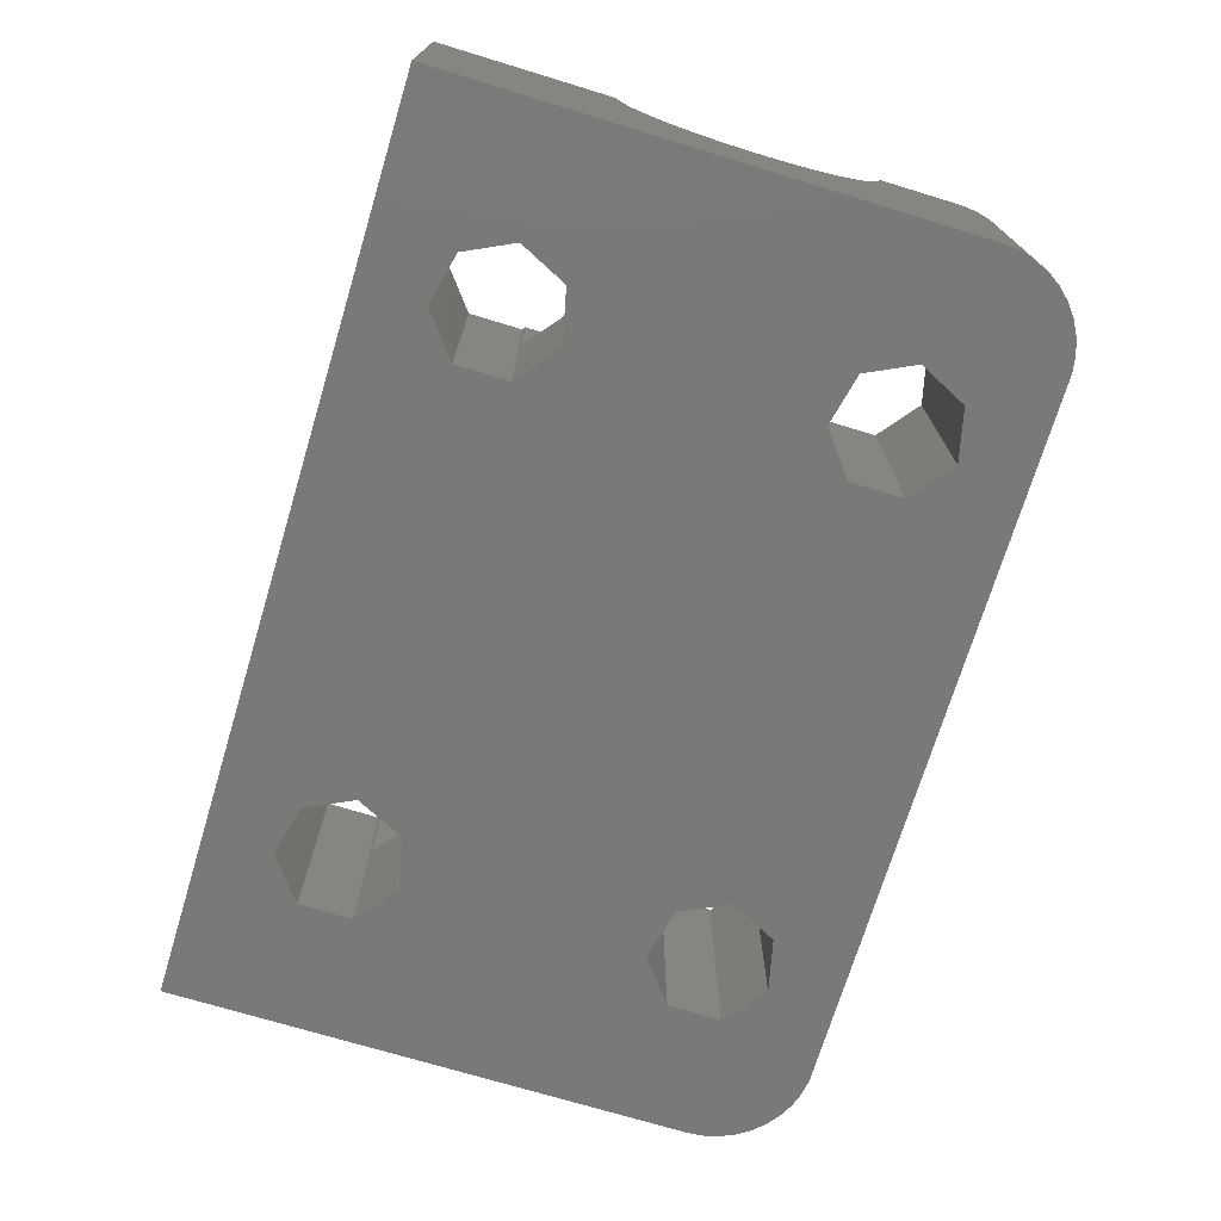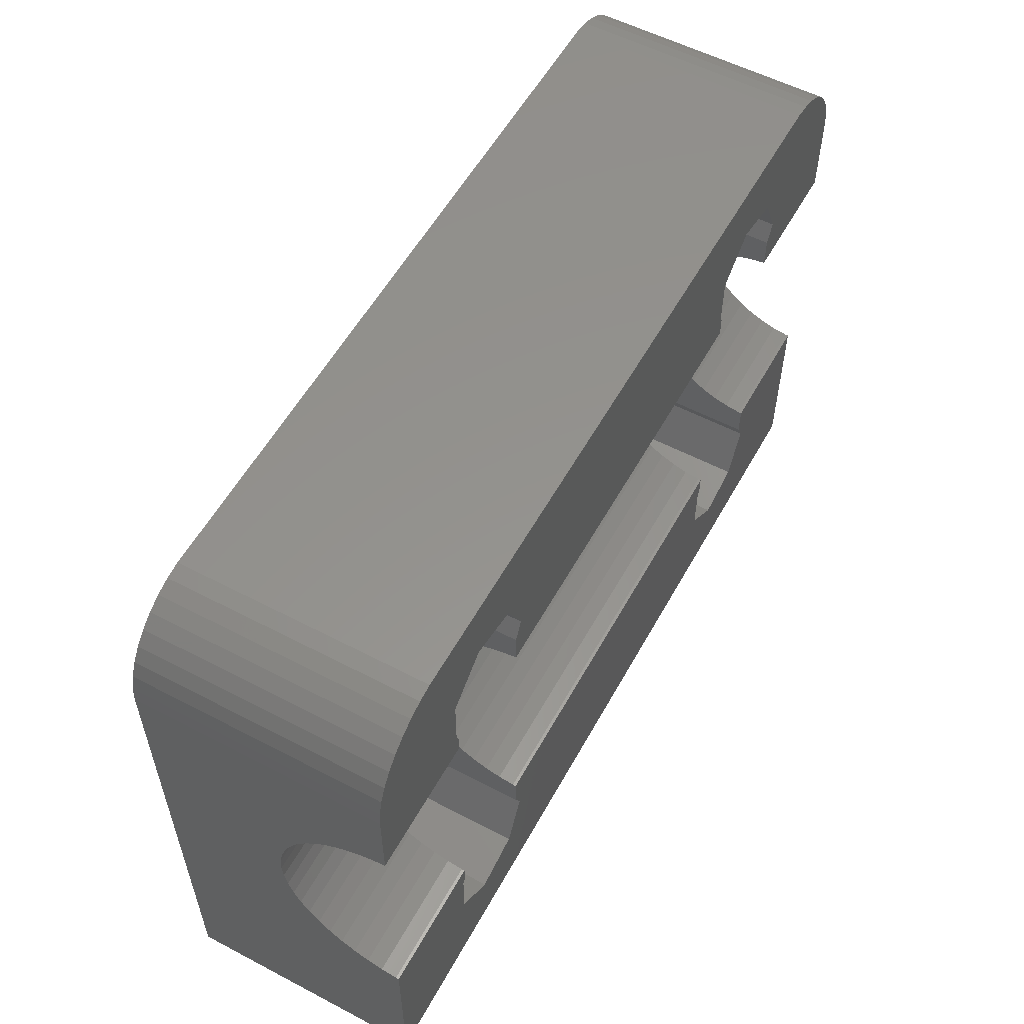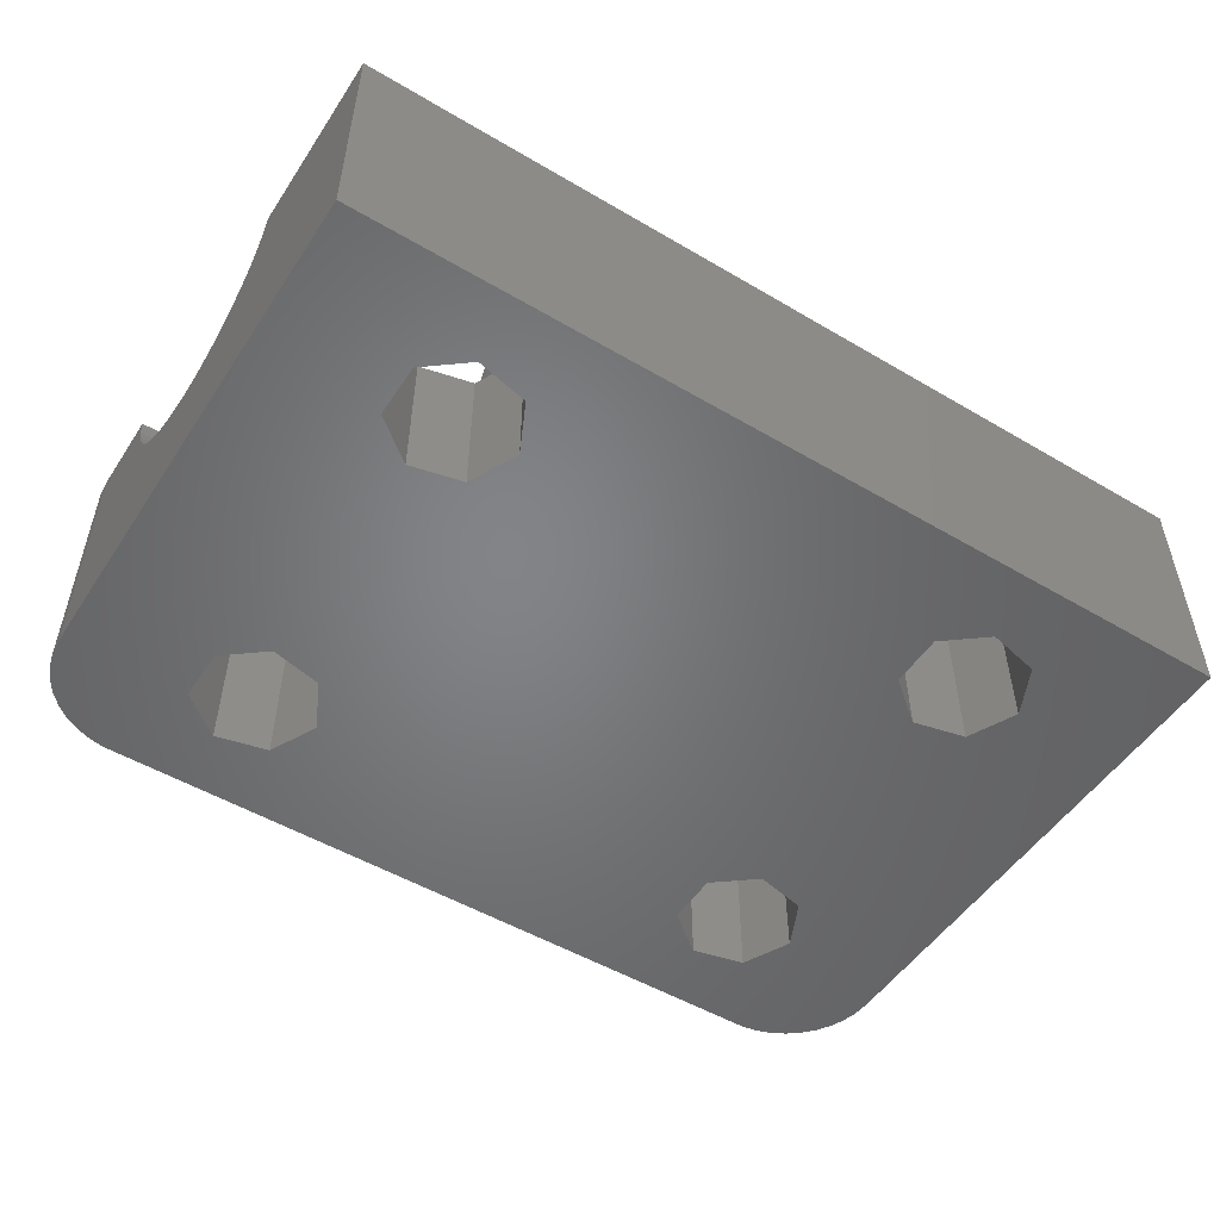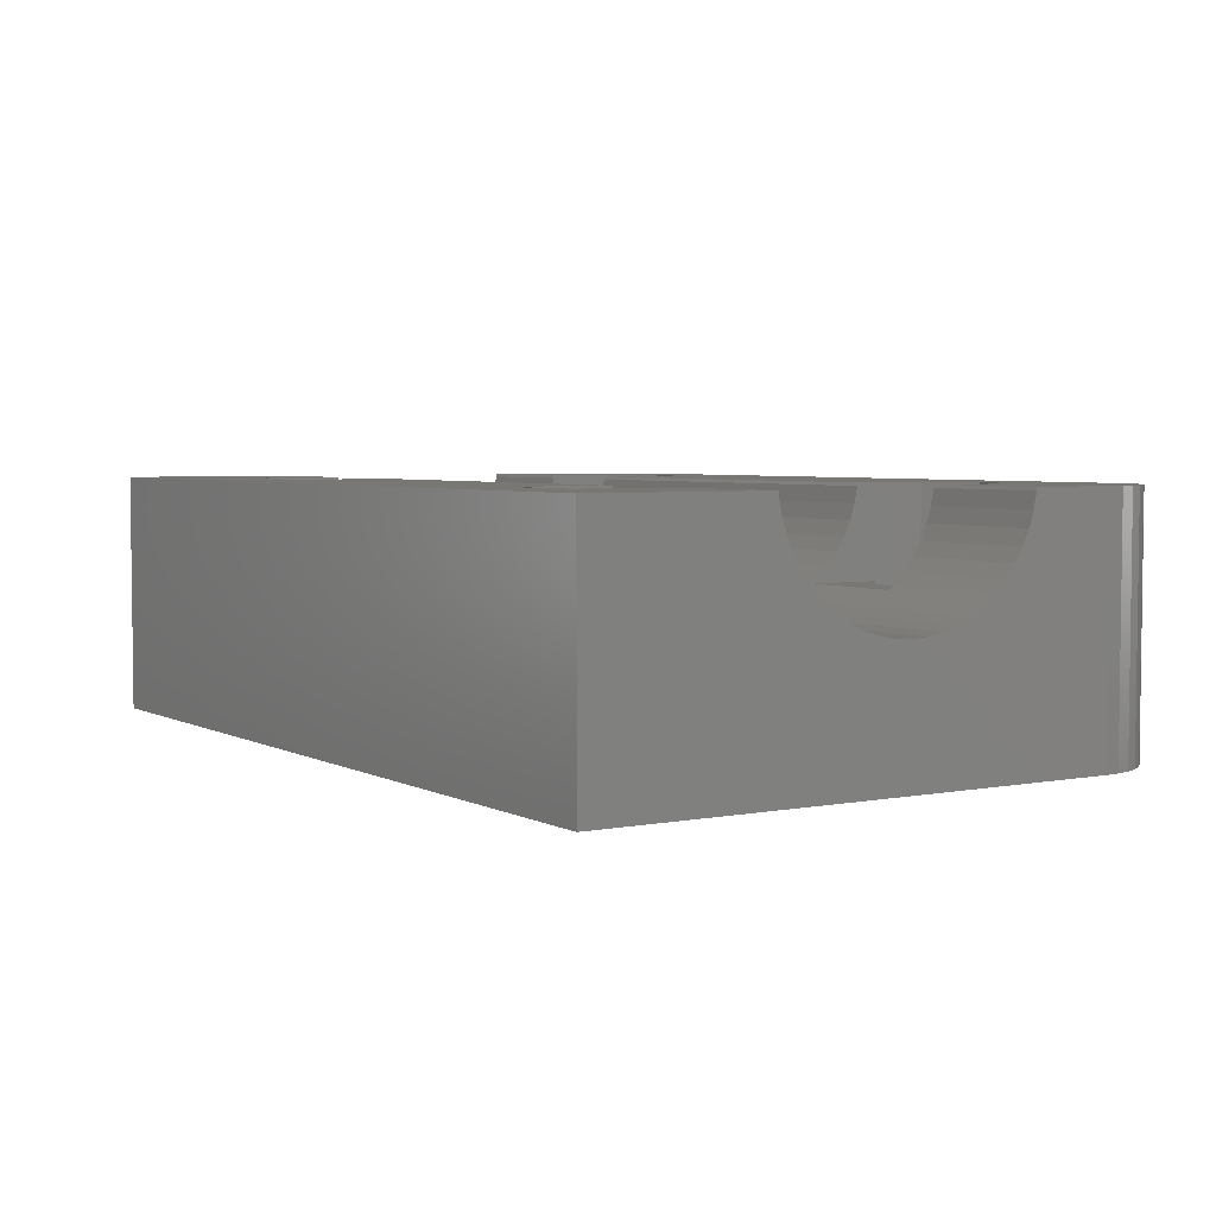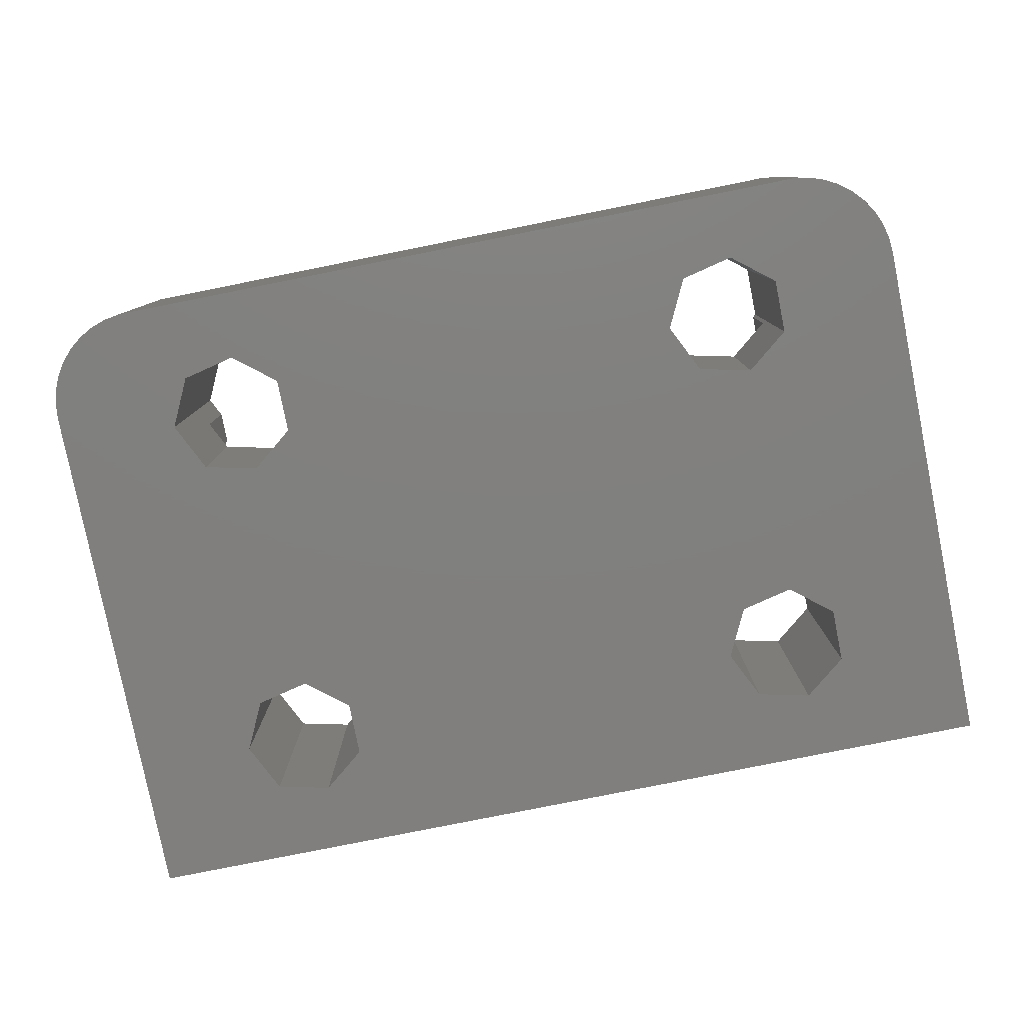
<metadata>
{"format":"stl","ext":"stl","renderer":"f3d","projection":"perspective","resolution":1024,"background":"white","views":[{"elev":-72.3,"azim":73.1,"up":"+Z"},{"elev":56.2,"azim":-61.3,"up":"+Y"},{"elev":-51.5,"azim":-32.6,"up":"+Z"},{"elev":4.2,"azim":57.8,"up":"+Z"},{"elev":-79.9,"azim":-168.7,"up":"+Z"}]}
</metadata>
<code>
# stl→obj: 248 verts, 508 faces
v -10.09 -4.812 0
v -10.09 4.812 0
v -8.78 3.767 0
v -8.78 -3.767 0
v -9.995 -4.736 4.8
v -10.09 -4.812 7.6
v -9.995 -4.736 7.6
v -9.995 -4.076 7.6
v -10.09 -6.488 0
v -10.09 -6.488 7.6
v -8.78 -7.533 0
v -8.78 -7.533 7.6
v -10.09 4.812 7.6
v -9.995 4.736 4.8
v -10.09 6.488 0
v -10.09 6.488 7.6
v -9.995 4.076 7.6
v -9.995 4.736 7.6
v -8.78 7.533 0
v -8.78 7.533 7.6
v -11.25 9.64 0
v -11.25 9.64 7.6
v 11.25 9.64 0
v -7.146 7.16 0
v -7.146 7.16 7.6
v 11.25 9.64 7.6
v -11.74 9.558 0
v -11.74 9.558 7.6
v -12.21 9.397 0
v -12.21 9.397 7.6
v -12.64 9.162 0
v -12.64 9.162 7.6
v -13.03 8.857 0
v -13.03 8.857 7.6
v -13.37 8.493 0
v -13.37 8.493 7.6
v -13.64 8.078 0
v -13.64 8.078 7.6
v -13.84 7.624 0
v -13.84 7.624 7.6
v -13.96 7.144 0
v -13.96 7.144 7.6
v -14 -0.00852 3.901
v -14 0 3.9
v -14 6.65 0
v 14 -0.4857 3.929
v 14 0 3.9
v -14 -0.4942 3.93
v 14 -0.4942 3.93
v 14 -0.9812 4.019
v -14 -0.9812 4.019
v 14 -1.454 4.166
v -14 -1.454 4.166
v 14 -1.905 4.37
v -14 -1.905 4.37
v 14 -2.329 4.626
v -14 -2.329 4.626
v -6.705 -2.551 4.8
v -9.995 -2.551 4.8
v -14 -2.719 4.931
v -9.995 -2.719 4.931
v -9.995 -3.069 5.281
v -14 -3.069 5.281
v -14 -3.374 5.671
v -9.995 -3.374 5.671
v -14 -3.63 6.095
v -9.995 -3.63 6.095
v -14 -3.834 6.546
v -9.995 -3.834 6.546
v -14 -3.981 7.019
v -9.995 -3.981 7.019
v -14 -4.07 7.506
v -9.995 -4.07 7.506
v -14 -4.071 7.514
v -9.995 -4.075 7.583
v -14 -4.076 7.6
v -14 -9.65 0
v -14 -9.65 7.6
v -7.146 -7.16 0
v 7.92 -7.533 0
v 14 -9.65 0
v 14 -9.65 7.6
v -7.146 -7.16 7.6
v 7.92 -7.533 7.6
v -14 0.4857 3.929
v 14 0.00852 3.901
v -14 0.4942 3.93
v 14 0.4942 3.93
v -14 0.9812 4.019
v -14 1.454 4.166
v 14 0.9812 4.019
v -14 1.905 4.37
v 14 1.454 4.166
v -14 2.329 4.626
v 14 1.905 4.37
v -14 2.719 4.931
v -6.705 2.551 4.8
v -9.995 2.551 4.8
v 14 2.329 4.626
v -14 3.069 5.281
v -9.995 2.719 4.931
v -14 3.374 5.671
v -9.995 3.069 5.281
v -9.995 3.374 5.671
v -14 3.63 6.095
v -14 6.65 7.6
v -9.995 3.63 6.095
v -14 3.834 6.546
v -9.995 3.834 6.546
v -14 3.981 7.019
v -9.995 3.981 7.019
v -14 4.07 7.506
v -9.995 4.07 7.506
v -14 4.076 7.6
v -6.419 -5.65 0
v 6.61 -4.812 0
v 6.61 -6.488 0
v -6.419 -5.65 7.6
v 6.61 -6.488 7.6
v 6.61 -4.812 7.6
v -6.419 5.65 0
v 6.61 6.488 0
v 6.61 4.812 0
v -6.419 5.65 7.6
v 6.61 4.812 7.6
v 6.61 6.488 7.6
v 6.705 -2.551 4.8
v 6.705 -2.719 4.931
v -6.705 -2.719 4.931
v 6.705 -3.069 5.281
v -6.705 -3.069 5.281
v -6.705 -3.374 5.671
v 6.705 -3.374 5.671
v -6.705 -3.63 6.095
v 6.705 -3.63 6.095
v -6.705 -3.834 6.546
v 6.705 -3.834 6.546
v -6.705 -3.981 7.019
v 6.705 -3.981 7.019
v -6.705 -4.07 7.506
v 6.705 -4.07 7.506
v -6.705 -4.076 7.6
v 6.705 -4.076 7.6
v -6.705 -5.055 4.8
v -6.705 -5.055 7.6
v -6.705 2.719 4.931
v -6.705 5.055 4.8
v 6.705 2.551 4.8
v -6.705 3.069 5.281
v 6.705 2.719 4.931
v -6.705 3.374 5.671
v 6.705 3.069 5.281
v 6.705 3.374 5.671
v -6.705 3.63 6.095
v 6.705 3.63 6.095
v -6.705 3.834 6.546
v 6.705 3.834 6.546
v -6.705 3.981 7.019
v -6.705 5.055 7.6
v 6.705 3.981 7.019
v -6.705 4.07 7.506
v 6.705 4.07 7.506
v -6.705 4.076 7.6
v 6.705 4.076 7.6
v -7.146 -4.14 0
v -7.146 -4.14 4.8
v -7.146 4.14 0
v -7.146 4.14 4.8
v 7.92 7.533 0
v 7.92 7.533 7.6
v -8.78 -3.767 4.8
v -8.78 3.767 4.8
v 10.28 -5.65 0
v 14 6.65 0
v 10.28 -5.65 7.6
v 14 -4.076 7.6
v 10.28 5.65 0
v 13.03 8.857 0
v 13.37 8.493 0
v 13.64 8.078 0
v 13.84 7.624 0
v 13.96 7.144 0
v 10.28 5.65 7.6
v 13.37 8.493 7.6
v 13.03 8.857 7.6
v 13.64 8.078 7.6
v 13.84 7.624 7.6
v 13.96 7.144 7.6
v 14 4.076 7.6
v 14 6.65 7.6
v 11.74 9.558 0
v 11.74 9.558 7.6
v 12.21 9.397 0
v 12.21 9.397 7.6
v 12.64 9.162 0
v 12.64 9.162 7.6
v 14 -2.719 4.931
v 14 -3.069 5.281
v 14 -3.374 5.671
v 14 -3.63 6.095
v 14 -3.834 6.546
v 14 -3.981 7.019
v 14 -4.07 7.506
v 14 2.719 4.931
v 14 3.069 5.281
v 14 3.374 5.671
v 14 3.63 6.095
v 14 3.834 6.546
v 14 3.981 7.019
v 14 4.07 7.506
v 7.92 3.767 0
v 6.705 -4.736 4.8
v 7.92 -3.767 0
v 6.705 -4.736 7.6
v 6.705 4.736 4.8
v 6.705 4.736 7.6
v 7.92 -3.767 4.8
v 9.995 -2.551 4.8
v 9.995 2.551 4.8
v 7.92 3.767 4.8
v 9.554 4.14 0
v 9.554 -4.14 0
v 9.554 -4.14 4.8
v 9.554 -7.16 0
v 9.554 -7.16 7.6
v 9.554 4.14 4.8
v 9.554 7.16 0
v 9.554 7.16 7.6
v 9.995 -5.055 4.8
v 9.995 5.055 4.8
v 9.995 -2.719 4.931
v 9.995 -3.069 5.281
v 9.995 -3.374 5.671
v 9.995 -3.63 6.095
v 9.995 -3.834 6.546
v 9.995 -3.981 7.019
v 9.995 -4.07 7.506
v 9.995 -4.076 7.6
v 9.995 -5.055 7.6
v 9.995 2.719 4.931
v 9.995 3.069 5.281
v 9.995 3.374 5.671
v 9.995 3.63 6.095
v 9.995 3.834 6.546
v 9.995 3.981 7.019
v 9.995 5.055 7.6
v 9.995 4.07 7.506
v 9.995 4.076 7.6
f 1 2 3
f 1 4 5
f 1 3 4
f 1 5 6
f 6 5 7
f 6 7 8
f 9 1 10
f 9 10 11
f 10 1 6
f 10 12 11
f 2 13 14
f 2 15 13
f 2 14 3
f 13 15 16
f 13 17 18
f 13 18 14
f 15 19 20
f 15 20 16
f 21 22 23
f 21 24 19
f 21 19 15
f 21 23 24
f 22 16 20
f 22 25 26
f 22 20 25
f 22 26 23
f 27 21 15
f 27 28 21
f 28 16 22
f 28 22 21
f 29 27 15
f 29 30 27
f 30 16 28
f 30 28 27
f 31 29 15
f 31 32 29
f 32 16 30
f 32 30 29
f 33 31 15
f 33 34 31
f 34 16 32
f 34 32 31
f 35 33 15
f 35 34 33
f 35 36 34
f 36 16 34
f 37 35 15
f 37 36 35
f 37 38 36
f 38 16 36
f 39 37 15
f 39 38 37
f 39 40 38
f 40 16 38
f 41 39 15
f 41 40 39
f 41 42 40
f 42 16 40
f 43 44 45
f 43 46 47
f 43 47 44
f 48 43 45
f 48 46 43
f 48 49 46
f 48 50 49
f 51 50 48
f 51 52 50
f 53 52 51
f 53 54 52
f 55 54 53
f 55 56 54
f 57 58 56
f 57 59 58
f 57 56 55
f 60 59 57
f 60 61 59
f 60 62 61
f 63 62 60
f 64 62 63
f 64 65 62
f 66 65 64
f 66 67 65
f 68 67 66
f 68 69 67
f 70 69 68
f 70 71 69
f 72 71 70
f 72 73 71
f 74 73 72
f 74 75 73
f 76 6 8
f 76 10 6
f 76 75 74
f 76 8 75
f 77 1 9
f 77 9 11
f 77 48 45
f 77 51 48
f 77 53 51
f 77 55 53
f 77 57 55
f 77 60 57
f 77 63 60
f 77 64 63
f 77 66 64
f 77 78 66
f 77 45 1
f 77 79 80
f 77 11 79
f 77 81 82
f 77 82 78
f 77 80 81
f 78 10 76
f 78 68 66
f 78 70 68
f 78 72 70
f 78 74 72
f 78 76 74
f 78 83 12
f 78 12 10
f 78 82 84
f 78 84 83
f 44 85 45
f 44 47 86
f 44 86 85
f 85 87 45
f 85 86 88
f 85 88 87
f 87 89 45
f 87 88 89
f 89 90 45
f 89 88 91
f 89 91 90
f 90 92 45
f 90 91 93
f 90 93 92
f 92 94 45
f 92 93 95
f 92 95 94
f 94 96 45
f 94 97 98
f 94 98 96
f 94 95 99
f 94 99 97
f 96 100 45
f 96 98 101
f 96 101 100
f 100 102 45
f 100 101 103
f 100 103 104
f 100 104 102
f 102 105 106
f 102 106 45
f 102 104 107
f 102 107 105
f 105 108 106
f 105 107 109
f 105 109 108
f 108 110 106
f 108 109 111
f 108 111 110
f 110 112 106
f 110 111 113
f 110 113 112
f 112 114 106
f 112 113 17
f 112 17 114
f 114 13 106
f 114 17 13
f 45 2 1
f 45 15 2
f 45 41 15
f 45 42 41
f 45 106 42
f 106 13 16
f 106 16 42
f 115 116 117
f 118 119 120
f 121 122 123
f 124 125 126
f 58 127 56
f 58 128 127
f 129 128 58
f 129 130 128
f 131 130 129
f 132 130 131
f 132 133 130
f 134 133 132
f 134 135 133
f 136 135 134
f 136 137 135
f 138 137 136
f 138 139 137
f 140 139 138
f 140 141 139
f 142 118 120
f 142 120 143
f 142 141 140
f 142 143 141
f 144 115 118
f 144 118 145
f 144 129 58
f 144 131 129
f 144 132 131
f 144 134 132
f 144 136 134
f 144 145 136
f 145 118 142
f 145 138 136
f 145 140 138
f 145 142 140
f 97 146 147
f 97 99 148
f 97 148 146
f 146 149 147
f 146 148 150
f 146 150 149
f 149 151 147
f 149 150 152
f 149 152 153
f 149 153 151
f 151 154 147
f 151 153 155
f 151 155 154
f 154 156 147
f 154 155 157
f 154 157 156
f 156 158 159
f 156 159 147
f 156 157 160
f 156 160 158
f 158 161 159
f 158 160 162
f 158 162 161
f 161 163 159
f 161 162 164
f 161 164 163
f 163 124 159
f 163 125 124
f 163 164 125
f 147 124 121
f 147 159 124
f 165 115 144
f 165 144 166
f 165 167 123
f 165 116 115
f 165 123 116
f 166 144 58
f 79 115 117
f 79 118 115
f 79 83 118
f 79 117 80
f 83 119 118
f 83 84 119
f 167 121 123
f 167 147 121
f 167 168 147
f 168 97 147
f 24 121 25
f 24 23 169
f 24 122 121
f 24 169 122
f 25 121 124
f 25 124 126
f 25 126 170
f 25 170 26
f 4 165 166
f 4 166 171
f 4 167 165
f 4 3 167
f 171 166 58
f 11 12 79
f 12 83 79
f 3 172 167
f 172 97 168
f 172 168 167
f 19 24 25
f 19 25 20
f 59 171 58
f 5 4 171
f 5 171 59
f 5 59 61
f 5 61 62
f 5 62 65
f 5 65 67
f 5 67 69
f 5 69 7
f 7 69 71
f 7 71 73
f 7 73 75
f 7 75 8
f 98 97 172
f 98 172 14
f 98 14 101
f 101 14 103
f 103 14 104
f 104 14 107
f 107 14 109
f 109 14 18
f 109 18 111
f 111 18 113
f 113 18 17
f 14 172 3
f 173 174 81
f 175 82 176
f 177 178 179
f 177 179 180
f 177 180 181
f 177 181 182
f 177 182 174
f 183 184 185
f 183 186 184
f 183 187 186
f 183 188 187
f 183 189 190
f 183 190 188
f 23 26 191
f 26 192 191
f 191 192 193
f 192 194 193
f 193 194 195
f 194 196 195
f 195 196 178
f 196 185 178
f 178 185 184
f 178 184 179
f 179 184 186
f 179 186 180
f 180 186 187
f 180 187 181
f 181 187 188
f 181 188 182
f 182 188 190
f 182 190 174
f 46 174 47
f 49 174 46
f 81 49 50
f 81 50 52
f 81 52 54
f 81 54 56
f 81 56 197
f 81 197 198
f 81 198 199
f 81 199 200
f 81 200 82
f 81 174 49
f 82 200 201
f 82 201 202
f 82 202 203
f 82 203 176
f 47 174 86
f 86 174 88
f 88 174 91
f 91 174 93
f 93 174 95
f 95 174 99
f 99 174 204
f 204 174 205
f 205 174 206
f 206 174 190
f 206 190 207
f 207 190 208
f 208 190 209
f 209 190 210
f 210 190 189
f 116 123 211
f 116 212 120
f 116 213 212
f 116 211 213
f 120 212 214
f 120 214 143
f 117 116 119
f 117 119 80
f 119 116 120
f 119 84 80
f 123 125 215
f 123 122 125
f 123 215 211
f 125 122 126
f 125 164 216
f 125 216 215
f 122 169 170
f 122 170 126
f 127 217 218
f 127 218 56
f 212 127 128
f 212 128 130
f 212 130 133
f 212 133 135
f 212 135 137
f 212 137 214
f 212 213 217
f 212 217 127
f 214 137 139
f 214 139 141
f 214 141 143
f 148 99 219
f 148 215 150
f 148 220 215
f 148 219 220
f 150 215 152
f 152 215 153
f 153 215 155
f 155 215 157
f 157 215 216
f 157 216 160
f 160 216 162
f 162 216 164
f 215 220 211
f 213 211 221
f 213 222 223
f 213 223 217
f 213 221 222
f 217 223 218
f 80 84 224
f 80 224 81
f 84 82 225
f 84 225 224
f 211 220 221
f 220 226 221
f 220 219 226
f 169 23 227
f 169 227 228
f 169 228 170
f 170 228 26
f 222 173 229
f 222 174 173
f 222 221 174
f 222 229 223
f 223 229 218
f 224 173 81
f 224 175 173
f 224 225 175
f 225 82 175
f 221 177 174
f 221 226 230
f 221 230 177
f 226 219 230
f 227 177 228
f 227 23 191
f 227 191 193
f 227 193 195
f 227 195 178
f 227 178 177
f 228 177 183
f 228 183 185
f 228 192 26
f 228 194 192
f 228 196 194
f 228 185 196
f 218 197 56
f 231 197 218
f 231 198 197
f 232 198 231
f 233 198 232
f 233 199 198
f 234 199 233
f 234 200 199
f 235 200 234
f 235 201 200
f 236 201 235
f 236 202 201
f 237 202 236
f 237 203 202
f 238 175 176
f 238 203 237
f 238 176 203
f 229 173 175
f 229 175 239
f 229 231 218
f 229 232 231
f 229 233 232
f 229 234 233
f 229 235 234
f 229 239 235
f 239 175 238
f 239 236 235
f 239 237 236
f 239 238 237
f 219 99 204
f 219 204 240
f 219 240 230
f 240 204 241
f 240 241 230
f 241 204 205
f 241 205 206
f 241 206 242
f 241 242 230
f 242 206 207
f 242 207 243
f 242 243 230
f 243 207 208
f 243 208 244
f 243 244 230
f 244 208 209
f 244 209 245
f 244 245 246
f 244 246 230
f 245 209 210
f 245 210 247
f 245 247 246
f 247 210 189
f 247 189 248
f 247 248 246
f 248 183 246
f 248 189 183
f 230 183 177
f 230 246 183

</code>
